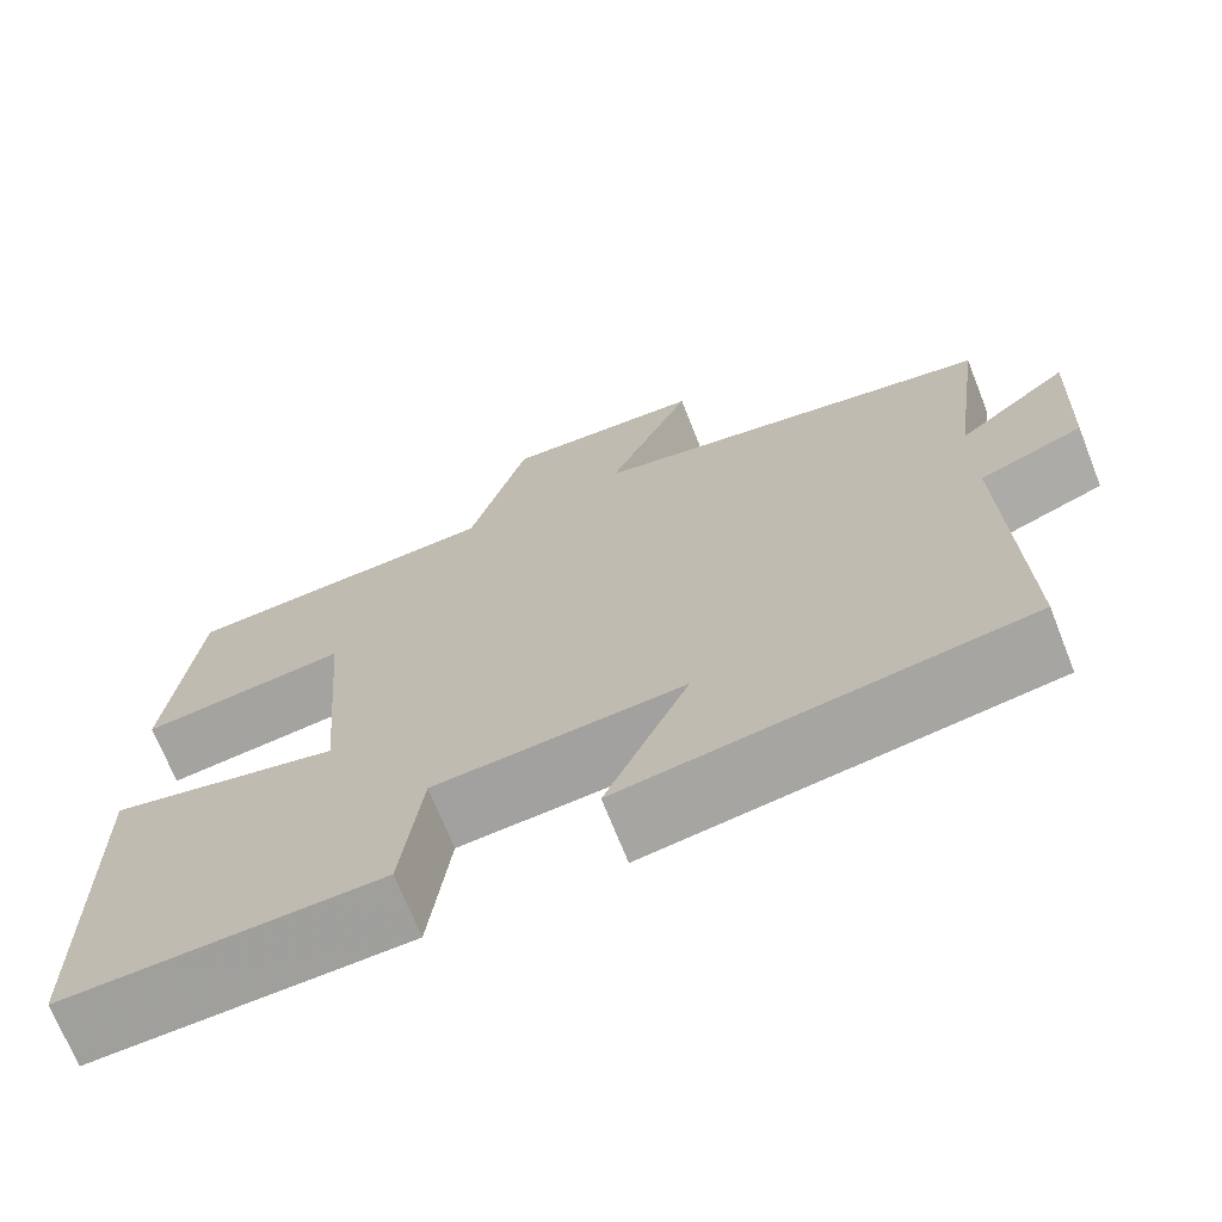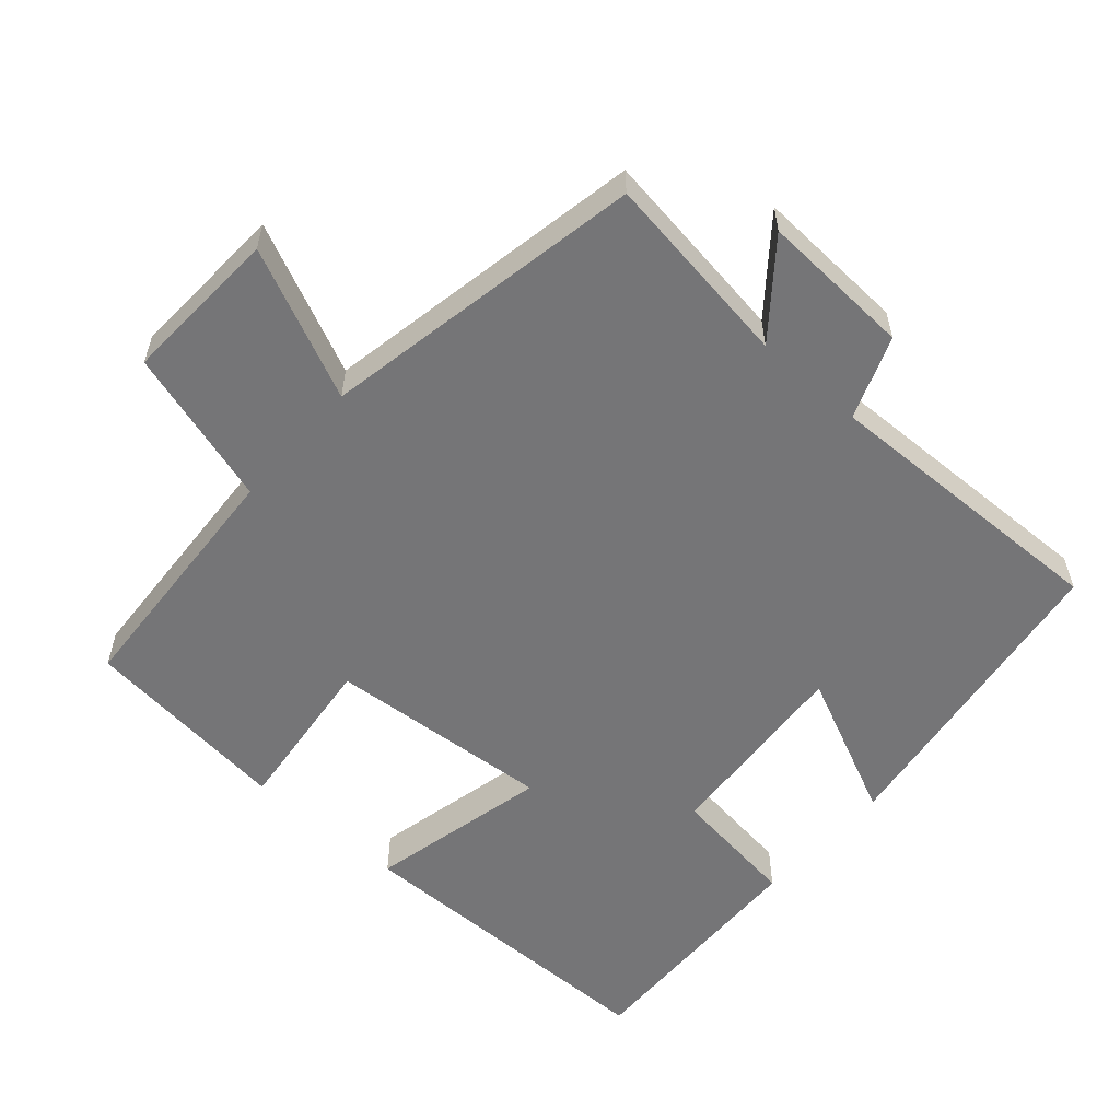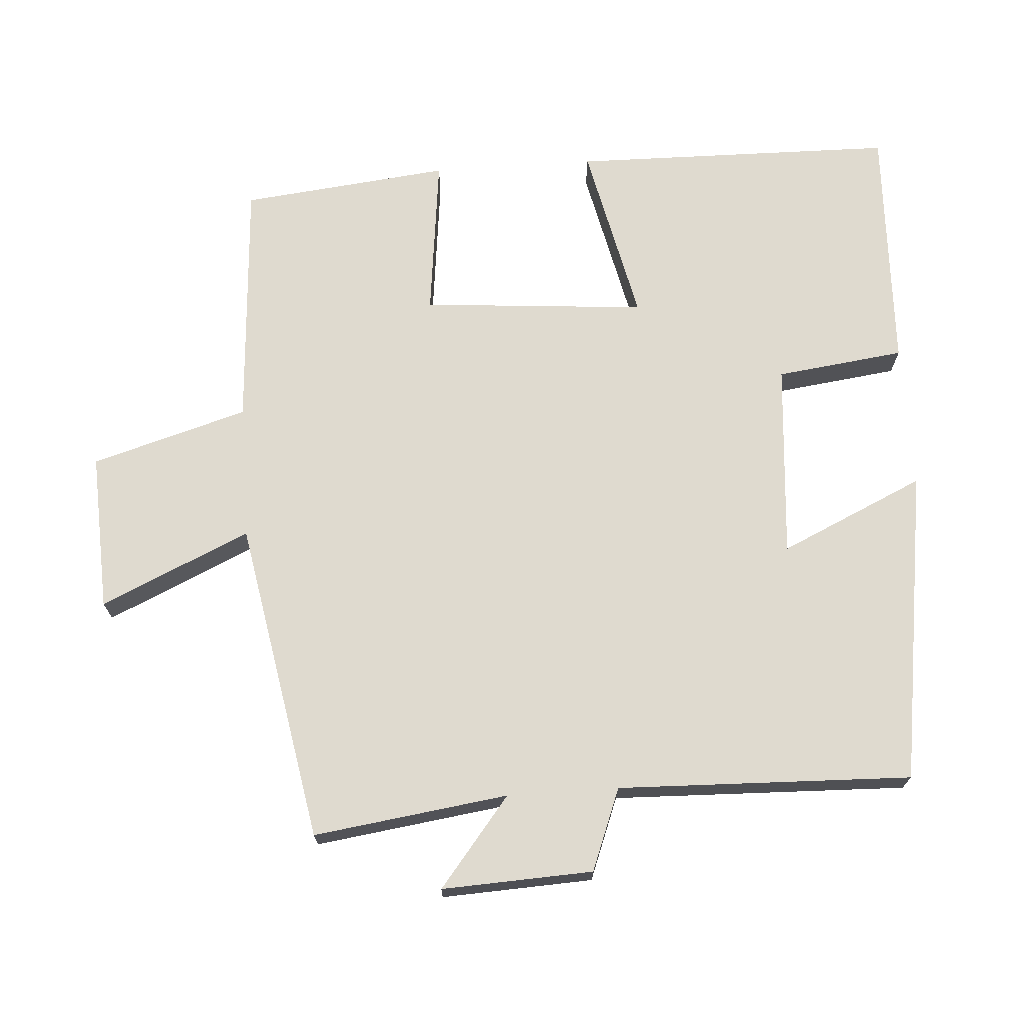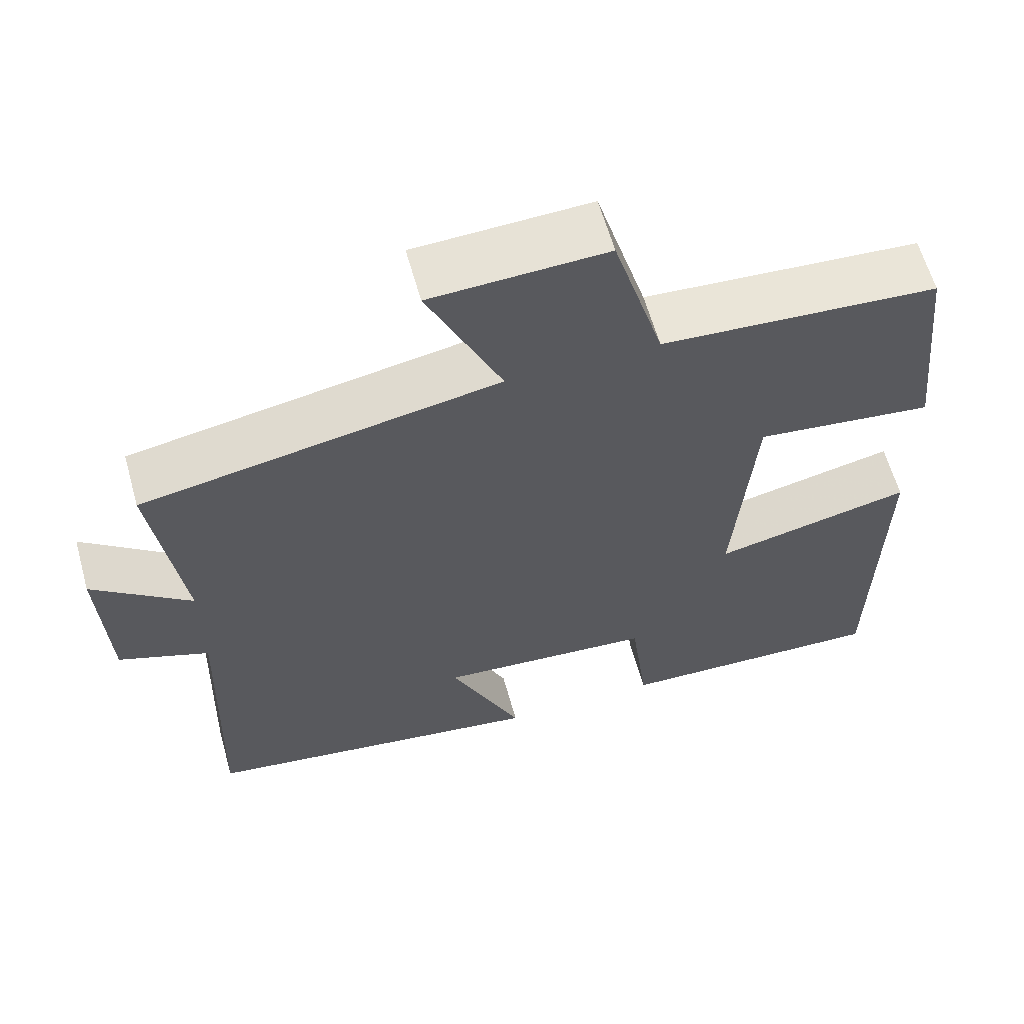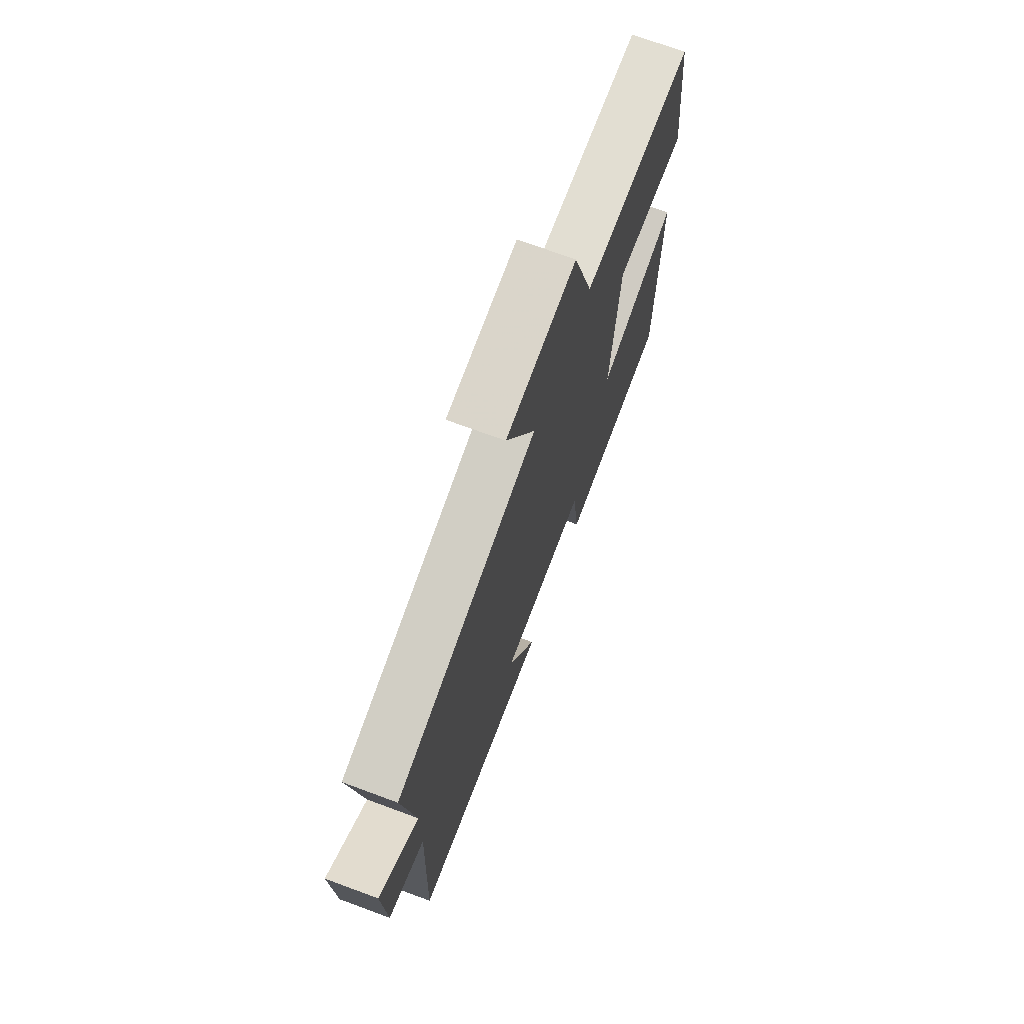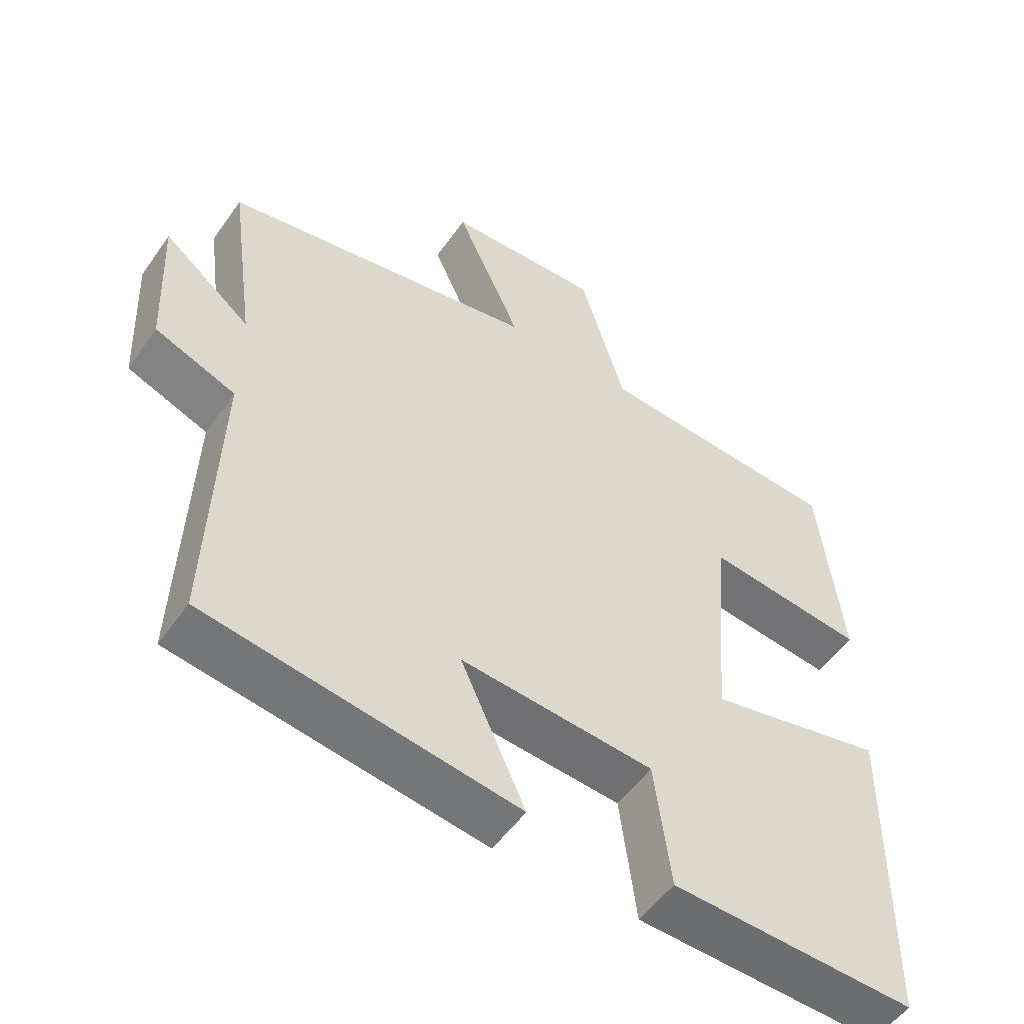
<metadata>
{"format":"obj","ext":"obj","renderer":"f3d","projection":"perspective","resolution":1024,"background":"white","views":[{"elev":-70.2,"azim":21.6,"up":"+Z"},{"elev":-56.6,"azim":48.4,"up":"+Y"},{"elev":70.7,"azim":86.1,"up":"+Y"},{"elev":61.4,"azim":164.4,"up":"+Z"},{"elev":71.7,"azim":110.3,"up":"+Z"},{"elev":-52.9,"azim":145.8,"up":"+Z"}]}
</metadata>
<code>
v -0.493 0.07 -0.512
v -0.5 0.07 -0.053
v -0.244 0.07 -0.11
v -0.27 0.07 0.208
v -0.5 0.07 0.181
v -0.468 0.07 0.477
v -0.112 0.07 0.5
v -0.047 0.07 0.721
v 0.177 0.07 0.711
v 0.082 0.07 0.5
v 0.538 0.07 0.417
v 0.5 0.07 0.141
v 0.626 0.07 0.242
v 0.616 0.07 0.028
v 0.5 0.07 -0.017
v 0.513 0.07 -0.434
v 0.067 0.07 -0.5
v 0.16 0.07 -0.296
v -0.118 0.07 -0.318
v -0.141 0.07 -0.5
v -0.493 0 -0.512
v -0.5 0 -0.053
v -0.244 0 -0.11
v -0.27 0 0.208
v -0.5 0 0.181
v -0.468 0 0.477
v -0.112 0 0.5
v -0.047 0 0.721
v 0.177 0 0.711
v 0.082 0 0.5
v 0.538 0 0.417
v 0.5 0 0.141
v 0.626 0 0.242
v 0.616 0 0.028
v 0.5 0 -0.017
v 0.513 0 -0.434
v 0.067 0 -0.5
v 0.16 0 -0.296
v -0.118 0 -0.318
v -0.141 0 -0.5
f 19 20 1 2
f 18 19 2 3
f 15 16 17 18
f 15 18 3 4
f 12 13 14 15
f 12 15 4
f 10 11 12 4
f 7 8 9 10
f 6 7 10
f 4 5 6 10
f 22 21 40 39
f 23 22 39 38
f 38 37 36 35
f 24 23 38 35
f 35 34 33 32
f 24 35 32
f 24 32 31 30
f 30 29 28 27
f 30 27 26
f 30 26 25 24
f 1 21 22 2
f 2 22 23 3
f 3 23 24 4
f 4 24 25 5
f 5 25 26 6
f 6 26 27 7
f 7 27 28 8
f 8 28 29 9
f 9 29 30 10
f 10 30 31 11
f 11 31 32 12
f 12 32 33 13
f 13 33 34 14
f 14 34 35 15
f 15 35 36 16
f 16 36 37 17
f 17 37 38 18
f 18 38 39 19
f 19 39 40 20
f 20 40 21 1

</code>
